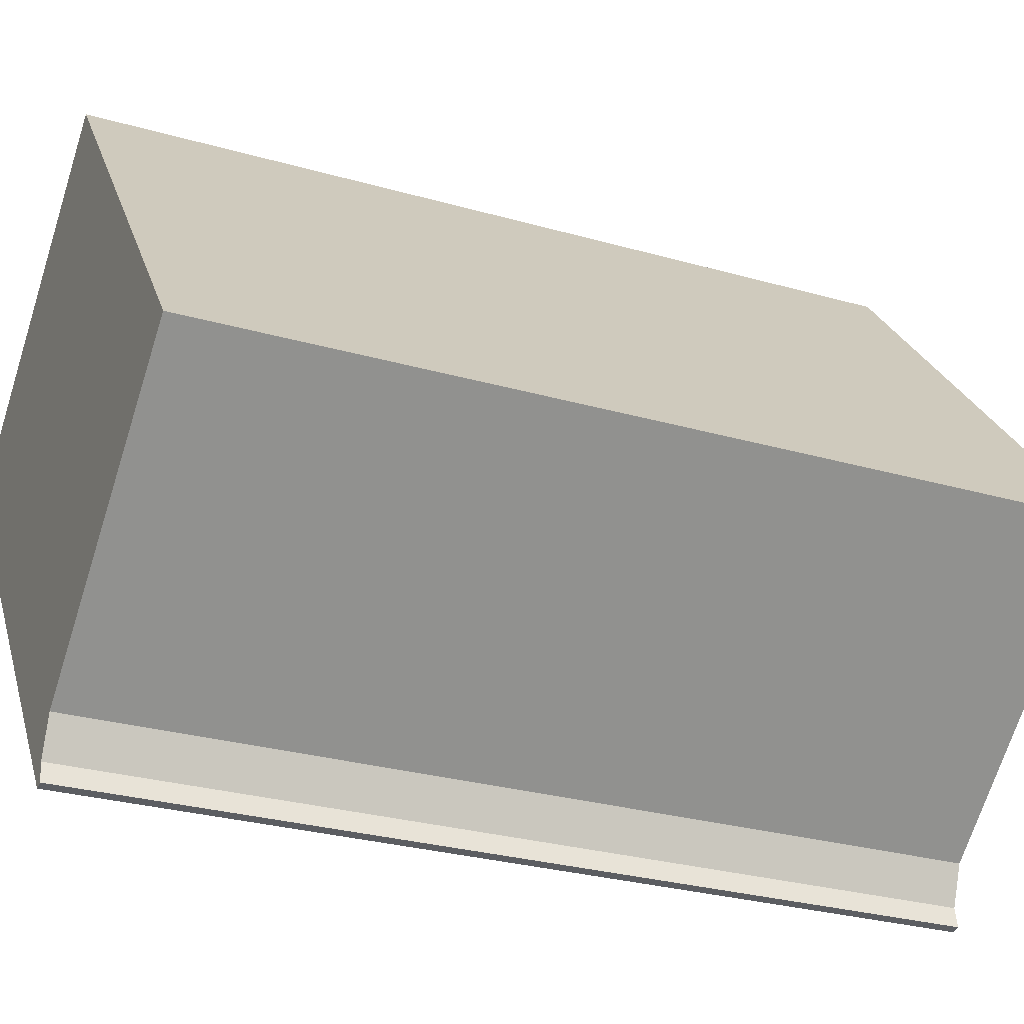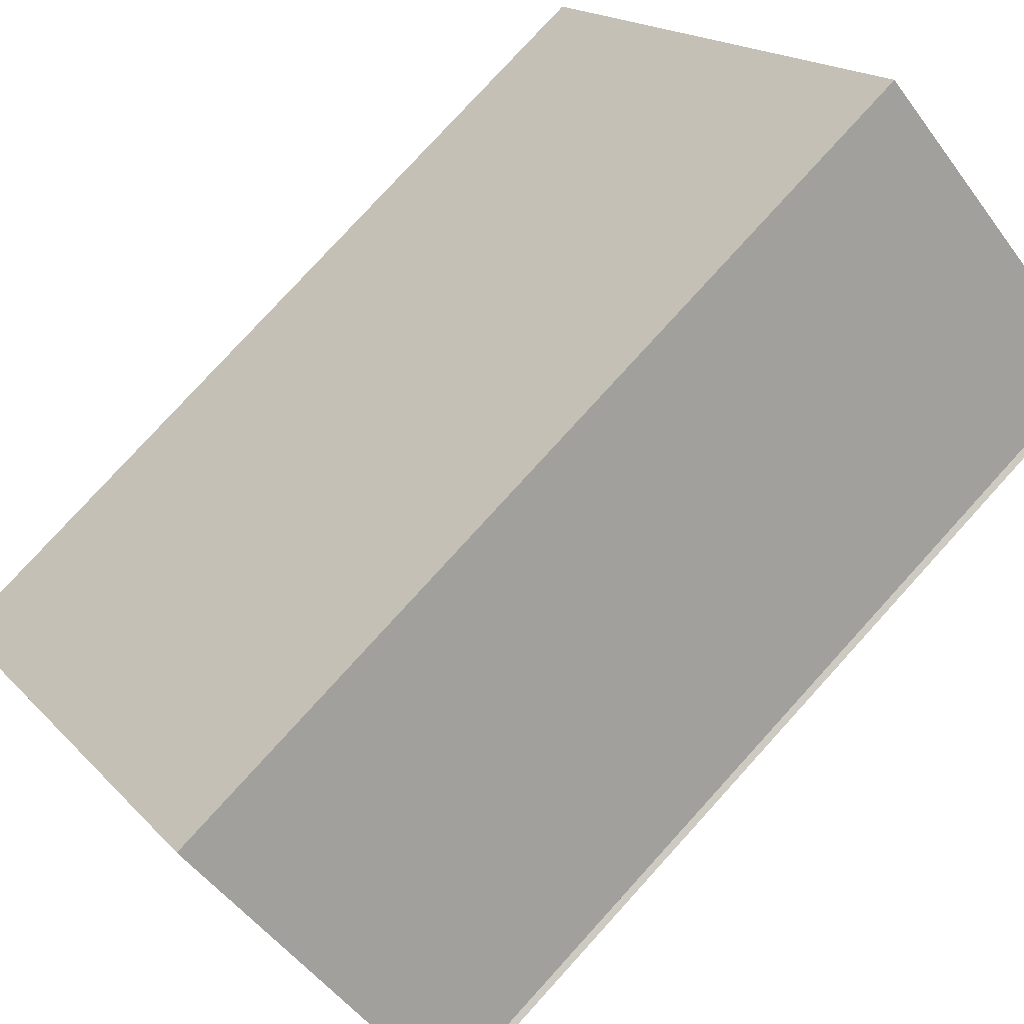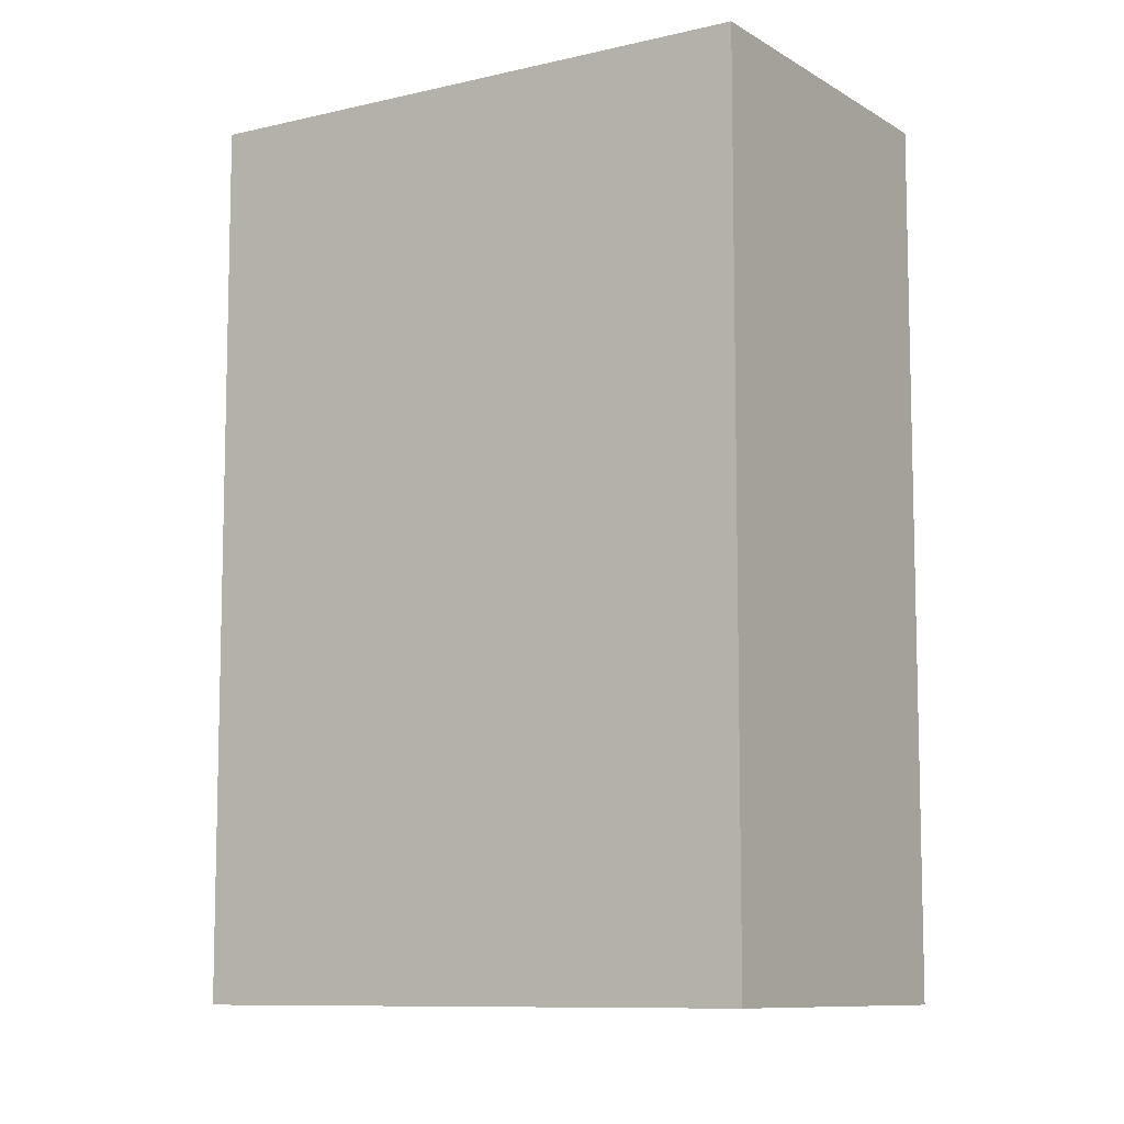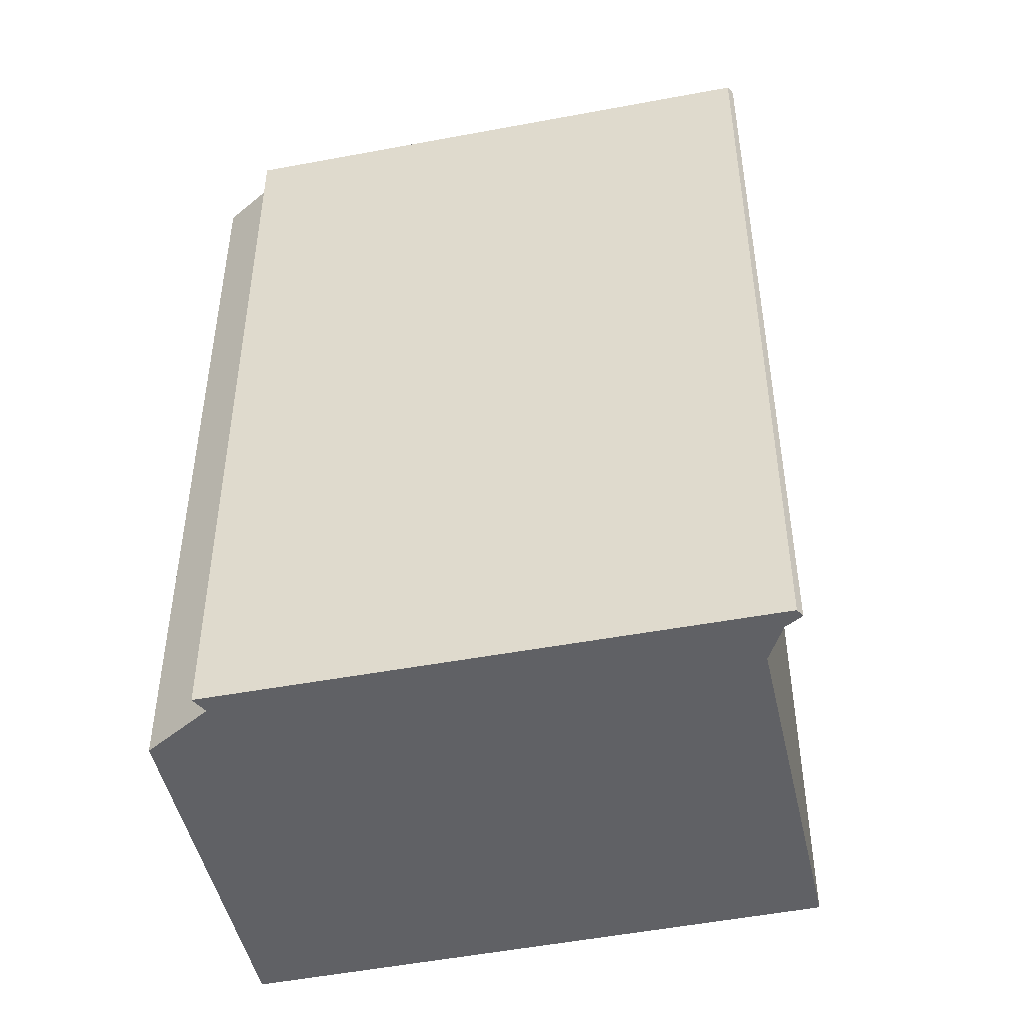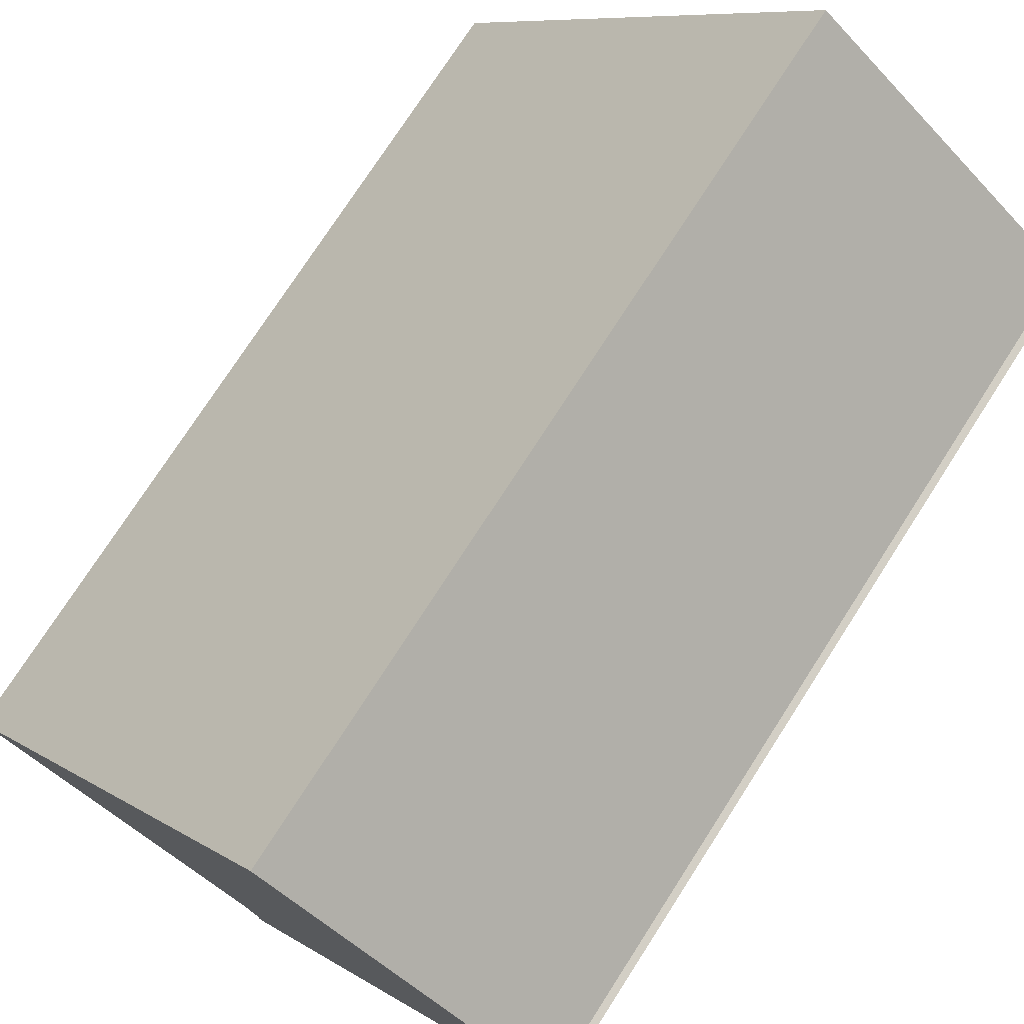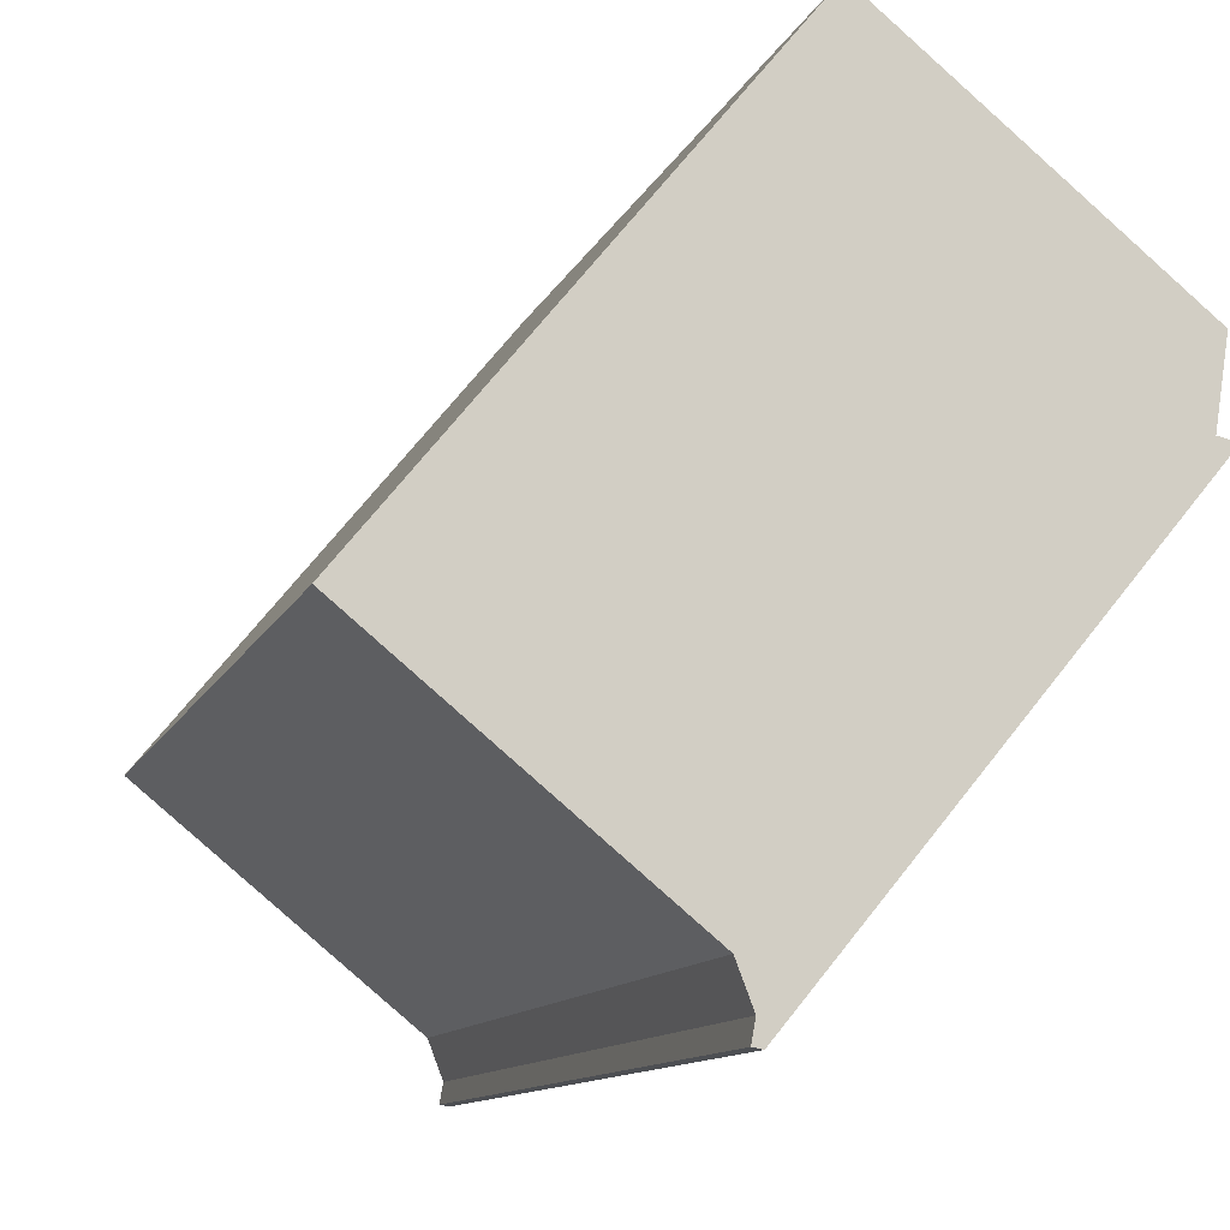
<metadata>
{"format":"obj","ext":"obj","renderer":"f3d","projection":"perspective","resolution":1024,"background":"white","views":[{"elev":-29.0,"azim":-113.0,"up":"+Z"},{"elev":78.9,"azim":42.3,"up":"+Z"},{"elev":-9.3,"azim":-18.4,"up":"+Y"},{"elev":-48.4,"azim":141.6,"up":"+Y"},{"elev":75.4,"azim":32.8,"up":"+Z"},{"elev":-11.2,"azim":-16.3,"up":"+Z"}]}
</metadata>
<code>
v  14.35 19.32 4.885
v  14.08 19.32 3.155
v  8.074 19.32 9.955
v  6.178 19.32 -5.024
v  0 19.32 1.183e-15
v  6.245 19.32 -5.197
v  6.512 19.32 -5.889
v  6.636 19.32 -6.374
v  7.065 19.32 -5.859
v  14.49 19.32 3.072
v  6.43 19.32 -6.336
v  6.636 3.903e-16 -6.374
v  6.43 3.88e-16 -6.336
v  6.512 3.606e-16 -5.889
v  6.178 3.076e-16 -5.024
v  6.245 3.182e-16 -5.197
v  0 0 0
v  8.074 -6.096e-16 9.955
v  14.35 -2.991e-16 4.885
v  14.08 -1.932e-16 3.155
v  14.49 -1.881e-16 3.072
v  7.065 3.588e-16 -5.859
g defaultobject
f 1 2 3
f 3 4 5
f 4 3 6
f 6 3 7
f 7 3 8
f 8 3 9
f 9 3 2
f 9 2 10
f 8 11 7
f 12 11 8
f 11 12 13
f 13 7 11
f 7 13 14
f 14 6 7
f 6 14 4
f 4 14 15
f 15 14 16
f 15 5 4
f 5 15 17
f 17 3 5
f 3 17 18
f 18 1 3
f 1 18 19
f 19 2 1
f 2 19 20
f 20 10 2
f 10 20 21
f 9 12 8
f 12 9 10
f 12 10 22
f 22 10 21
f 17 19 18
f 19 17 20
f 20 17 15
f 20 15 21
f 21 15 22
f 22 15 16
f 22 16 14
f 22 14 13
f 22 13 12

</code>
